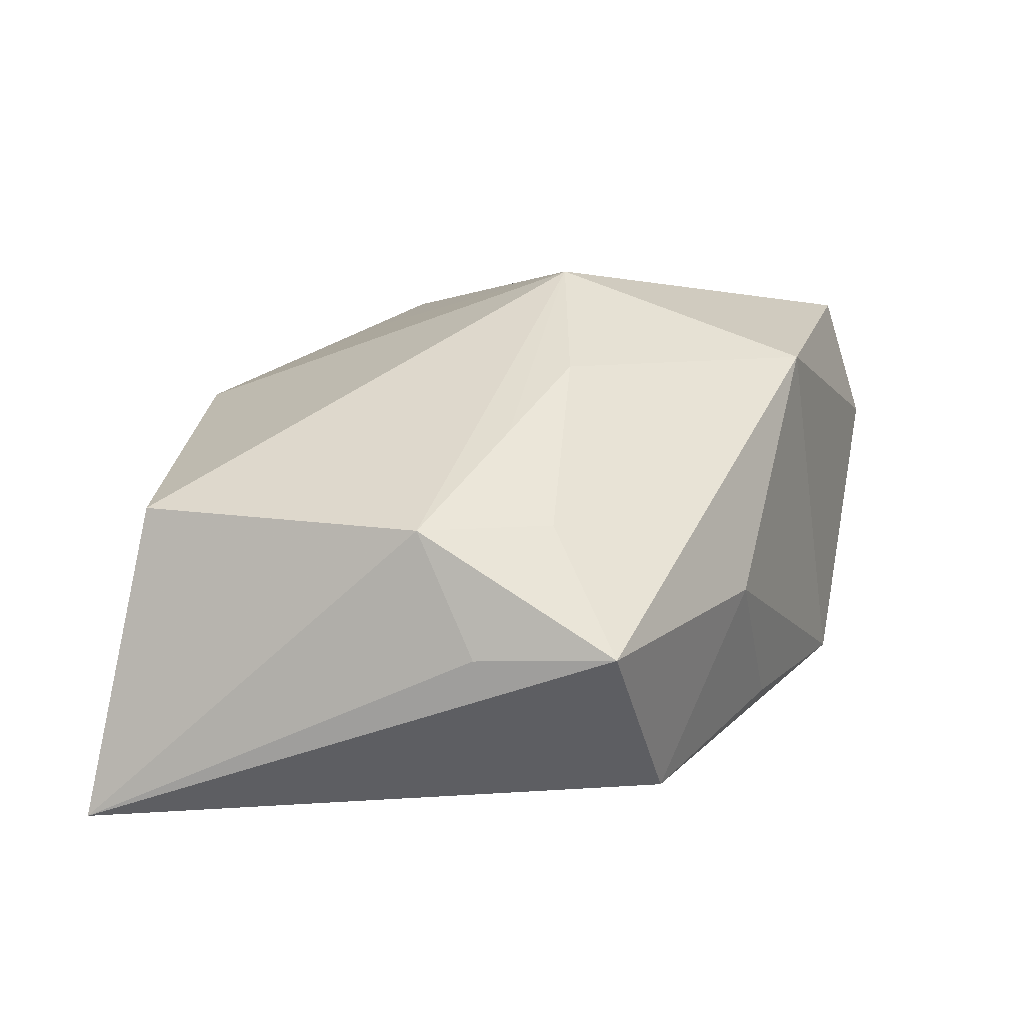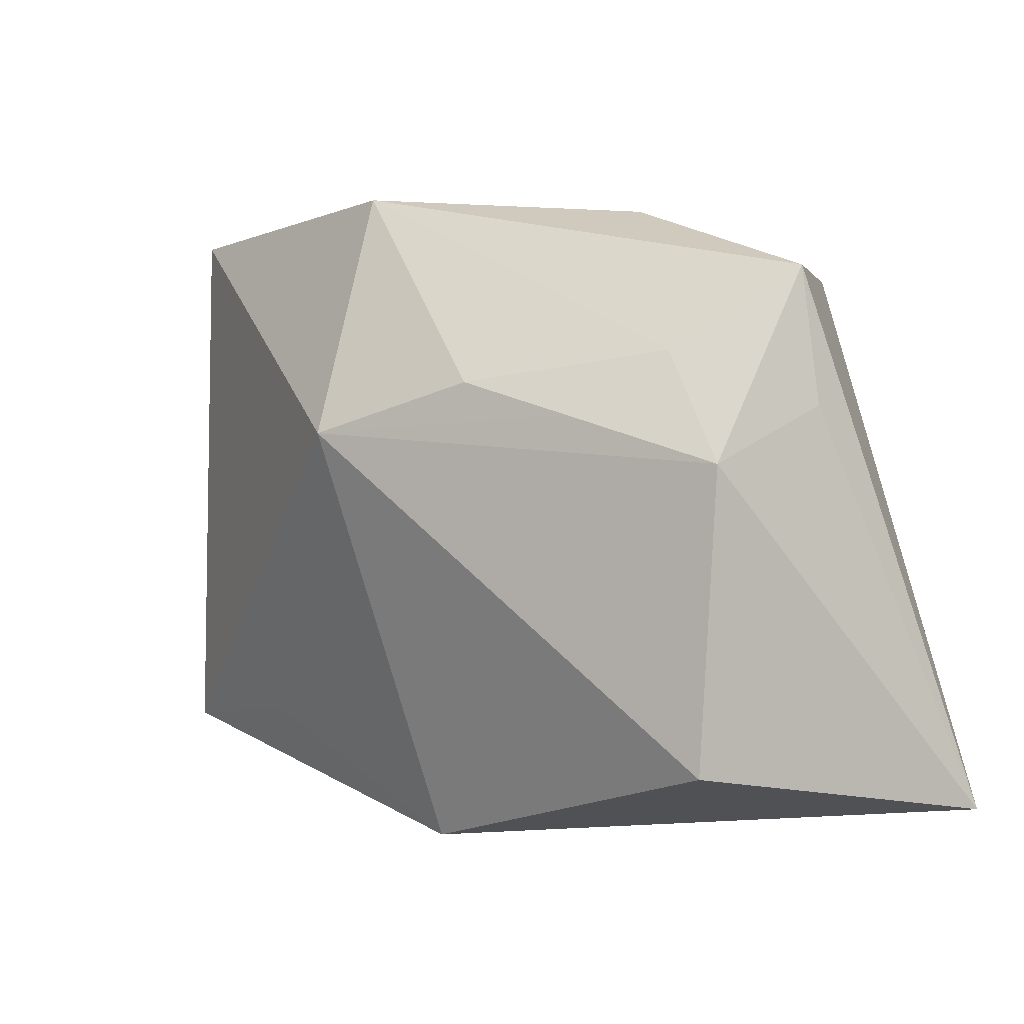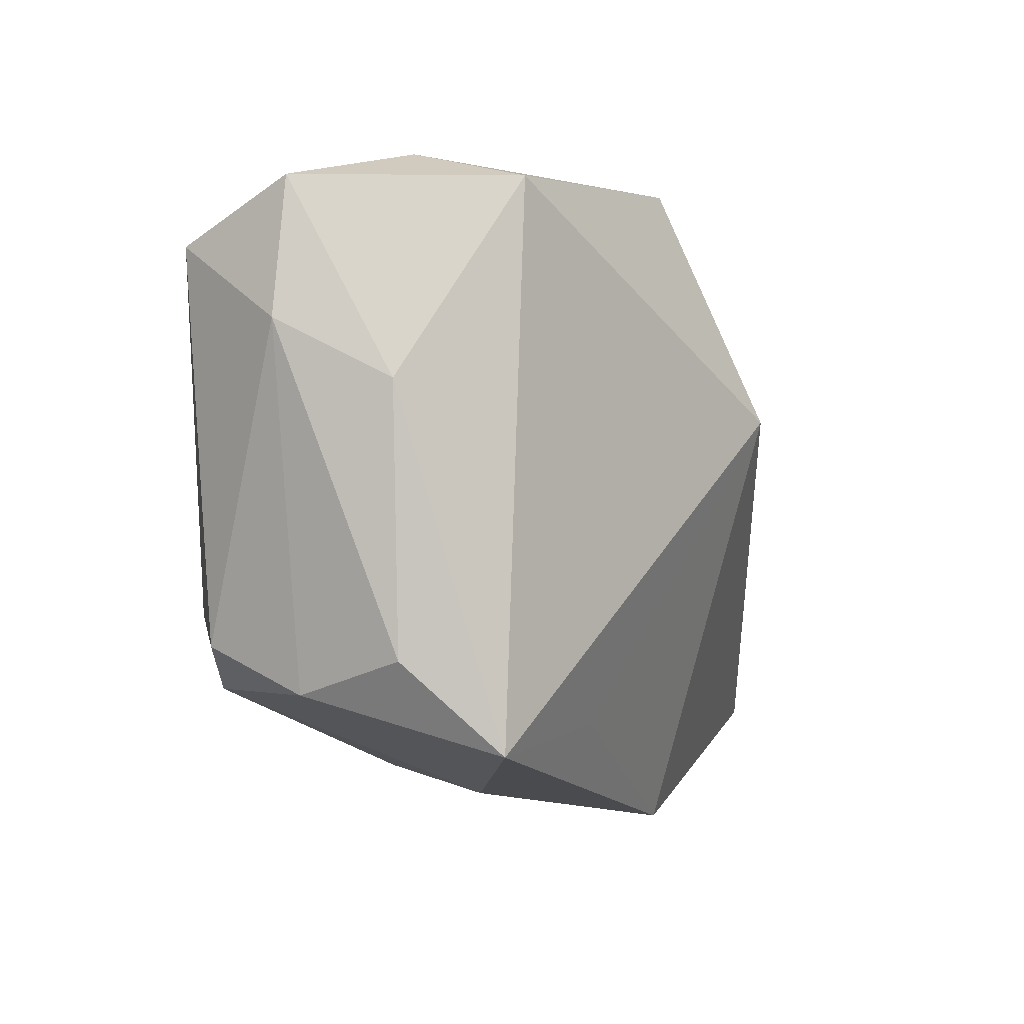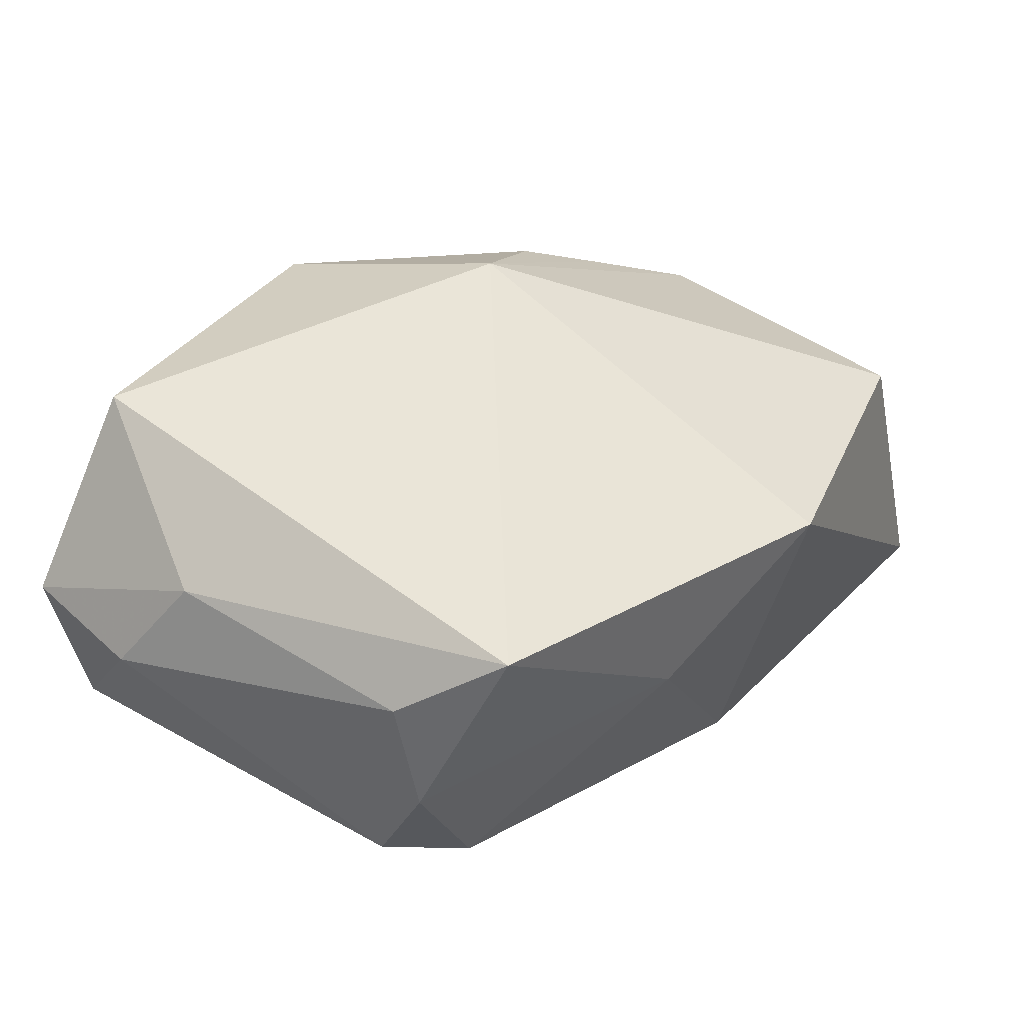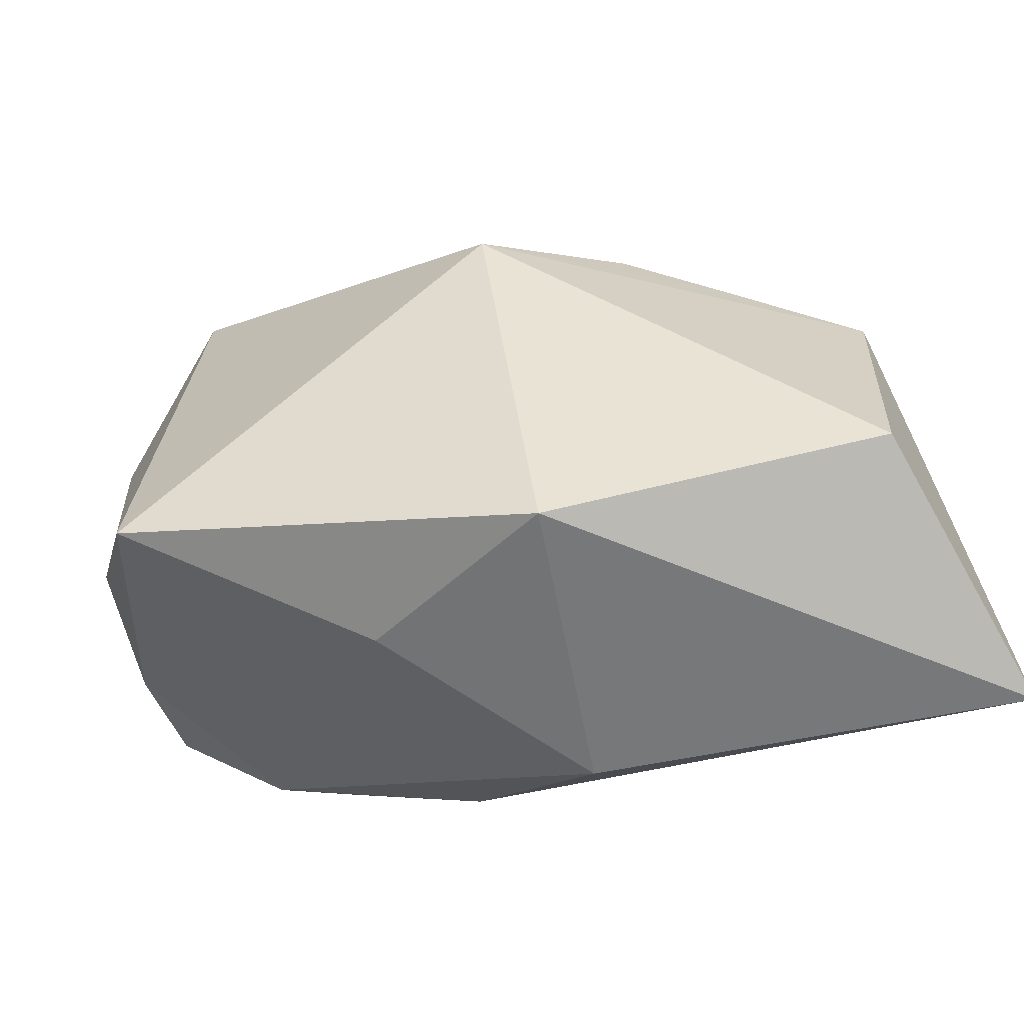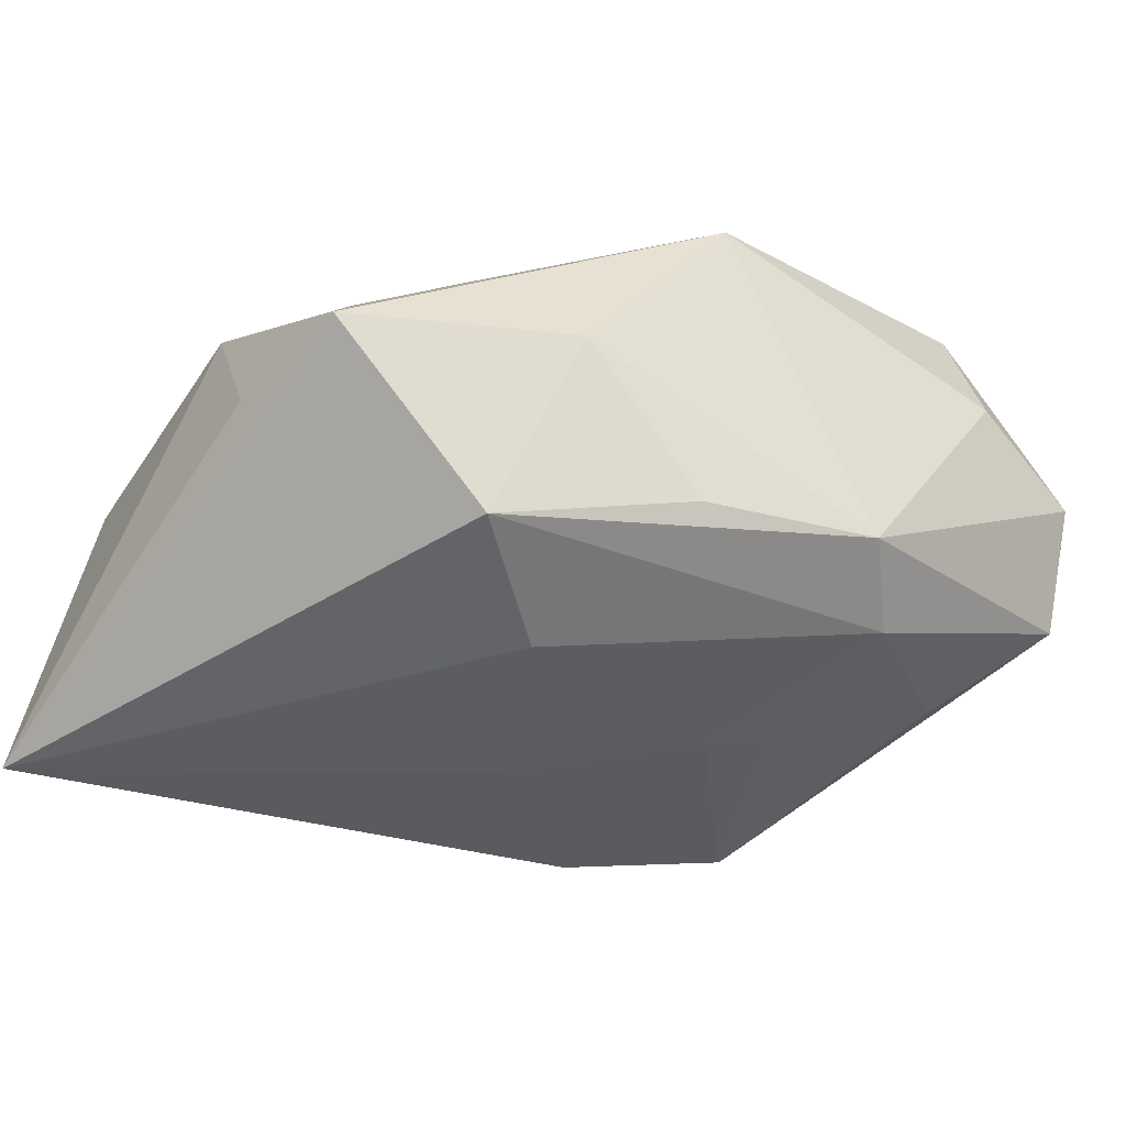
<metadata>
{"format":"obj","ext":"obj","renderer":"f3d","projection":"perspective","resolution":1024,"background":"white","views":[{"elev":5.9,"azim":110.4,"up":"+Z"},{"elev":2.8,"azim":60.1,"up":"+Y"},{"elev":-2.9,"azim":-53.4,"up":"+Y"},{"elev":47.5,"azim":-52.4,"up":"+Z"},{"elev":-65.1,"azim":22.6,"up":"+Y"},{"elev":-41.8,"azim":147.2,"up":"+Z"}]}
</metadata>
<code>
v 0.01144 0.01159 -0.02282
v -0.02548 0.02509 0.02154
v 0.003449 -0.005982 -0.02095
v -0.01315 -0.02062 0.01957
v 0.04031 -0.02598 -0.02282
v -0.02333 -0.01118 -0.01718
v 0.00444 0.02565 -0.01455
v -0.03553 -0.0139 -0.004255
v 0.02115 0.02066 -0.02038
v -0.02645 0.0281 0.01052
v -0.01688 0.02155 -0.01549
v 0.01865 0.01124 0.01631
v -0.02784 -0.01775 -0.01019
v -0.03523 0.007827 0.01551
v -0.034 -0.01498 0.01514
v -0.0154 0.006816 -0.01831
v -0.03846 0.02002 -0.004698
v -0.03021 0.01152 -0.01166
v -0.01143 0.0281 -0.01251
v -0.03966 0.01299 0.006382
v 0.001687 -0.02628 -0.01482
v 0.03794 0.004471 0.003314
v -0.009222 0.006263 -0.02041
v 0.03677 -0.02162 0.004185
v 0.01605 0.02689 -0.003365
v 0.03563 0.02113 -0.006929
v 0.002255 0.0281 0.0169
v 0.00715 0.00677 0.02487
v -0.02825 -0.02272 0.02156
v 0.03081 0.01394 0.003383
v -0.03786 0.02507 0.006217
v -0.01056 -0.0274 0.005505
v -0.03458 -0.01789 0.005081
v 0.03746 0.009252 -0.007406
v -0.01091 -0.01844 -0.01817
v 0.007496 -0.03033 0.01262
v 0.02672 0.008426 0.0109
f 28 36 24
f 36 5 24
f 22 24 5
f 28 24 22
f 22 37 28
f 4 36 28
f 28 29 4
f 4 29 36
f 28 27 2
f 2 29 28
f 23 1 3
f 3 1 5
f 21 5 36
f 12 27 28
f 28 37 12
f 5 26 34
f 34 22 5
f 26 22 34
f 30 22 26
f 37 22 30
f 30 12 37
f 26 27 30
f 27 12 30
f 8 6 13
f 25 27 26
f 25 19 27
f 9 26 5
f 5 1 9
f 9 25 26
f 11 1 23
f 11 9 1
f 19 9 11
f 15 29 14
f 29 2 14
f 27 19 10
f 10 2 27
f 36 29 32
f 32 21 36
f 13 21 32
f 5 21 35
f 35 3 5
f 35 21 13
f 13 6 35
f 23 3 35
f 35 6 23
f 33 29 15
f 33 8 13
f 33 32 29
f 13 32 33
f 19 25 7
f 7 9 19
f 25 9 7
f 23 6 16
f 16 11 23
f 18 16 6
f 11 16 18
f 19 11 17
f 11 18 17
f 6 8 17
f 17 18 6
f 2 10 31
f 31 14 2
f 31 10 19
f 19 17 31
f 20 31 17
f 20 33 15
f 15 14 20
f 14 31 20
f 8 33 20
f 20 17 8

</code>
